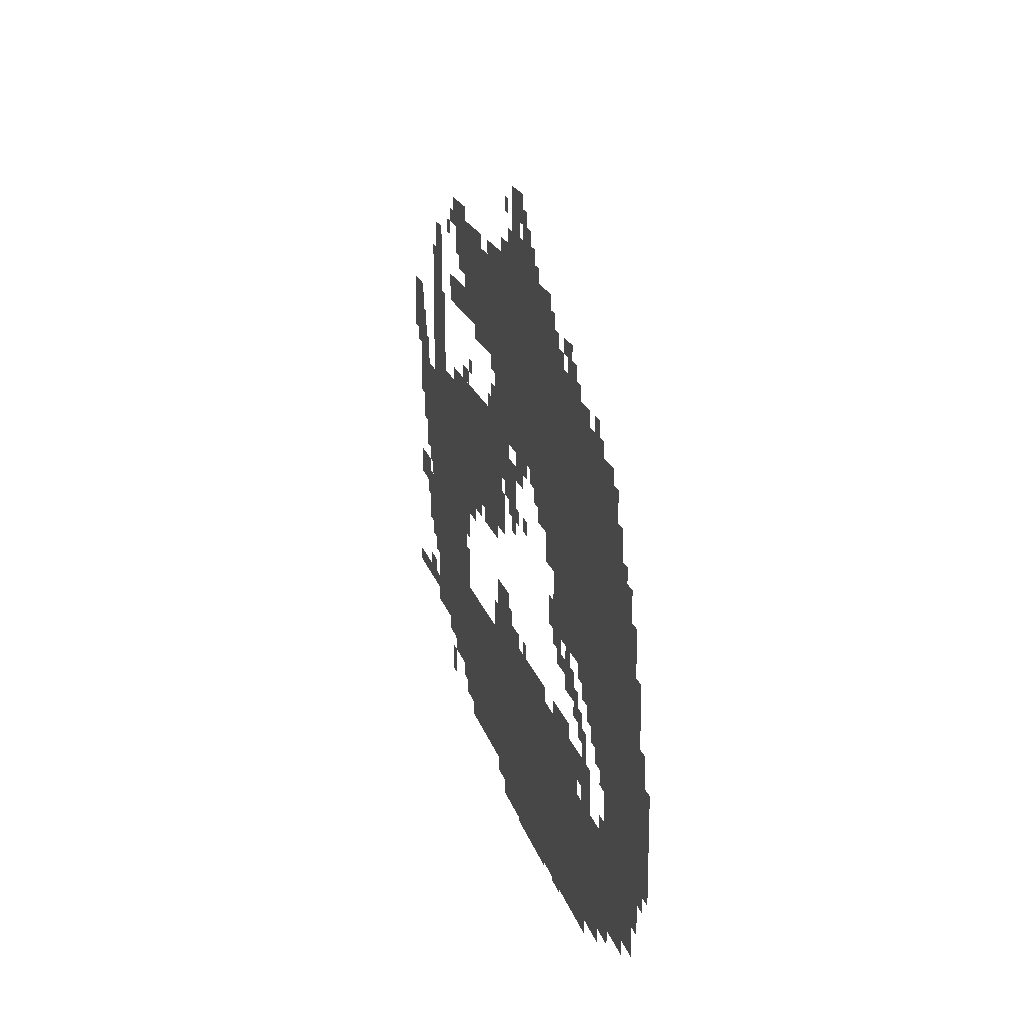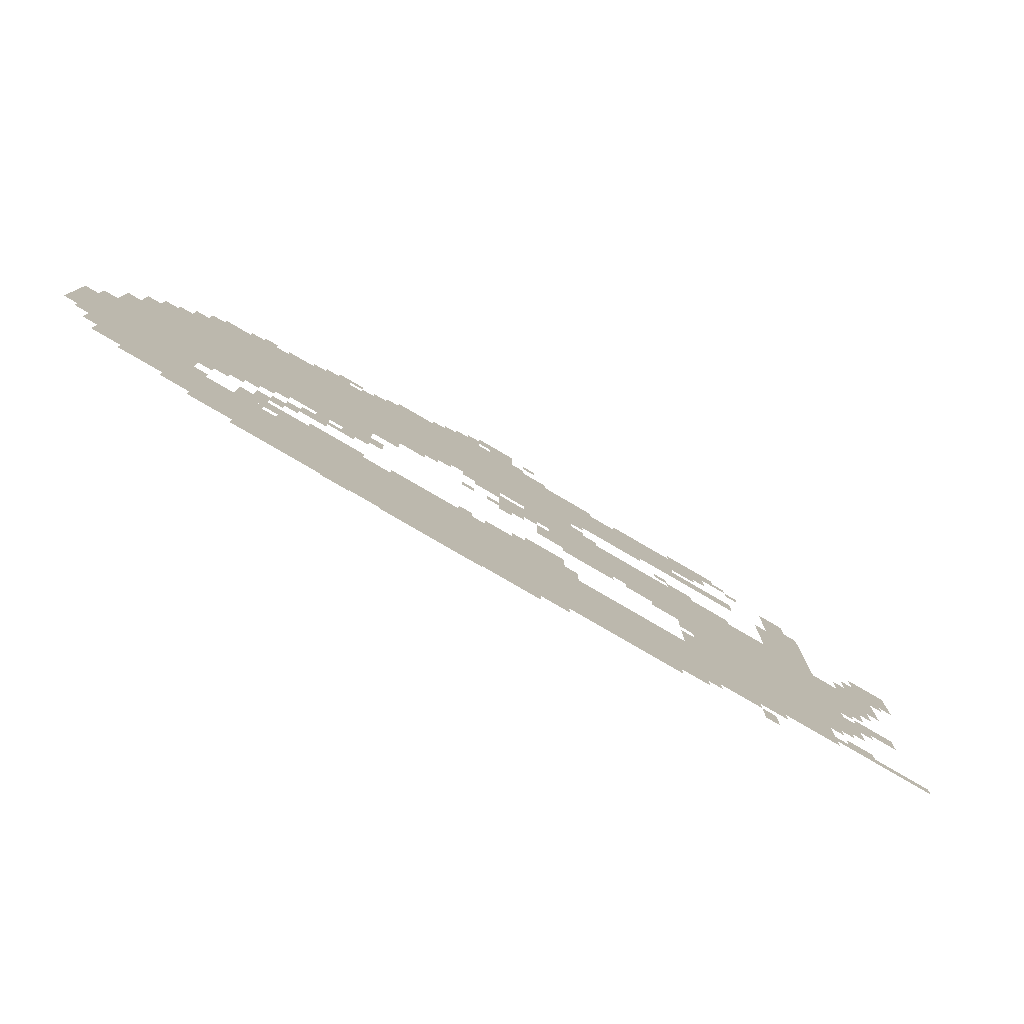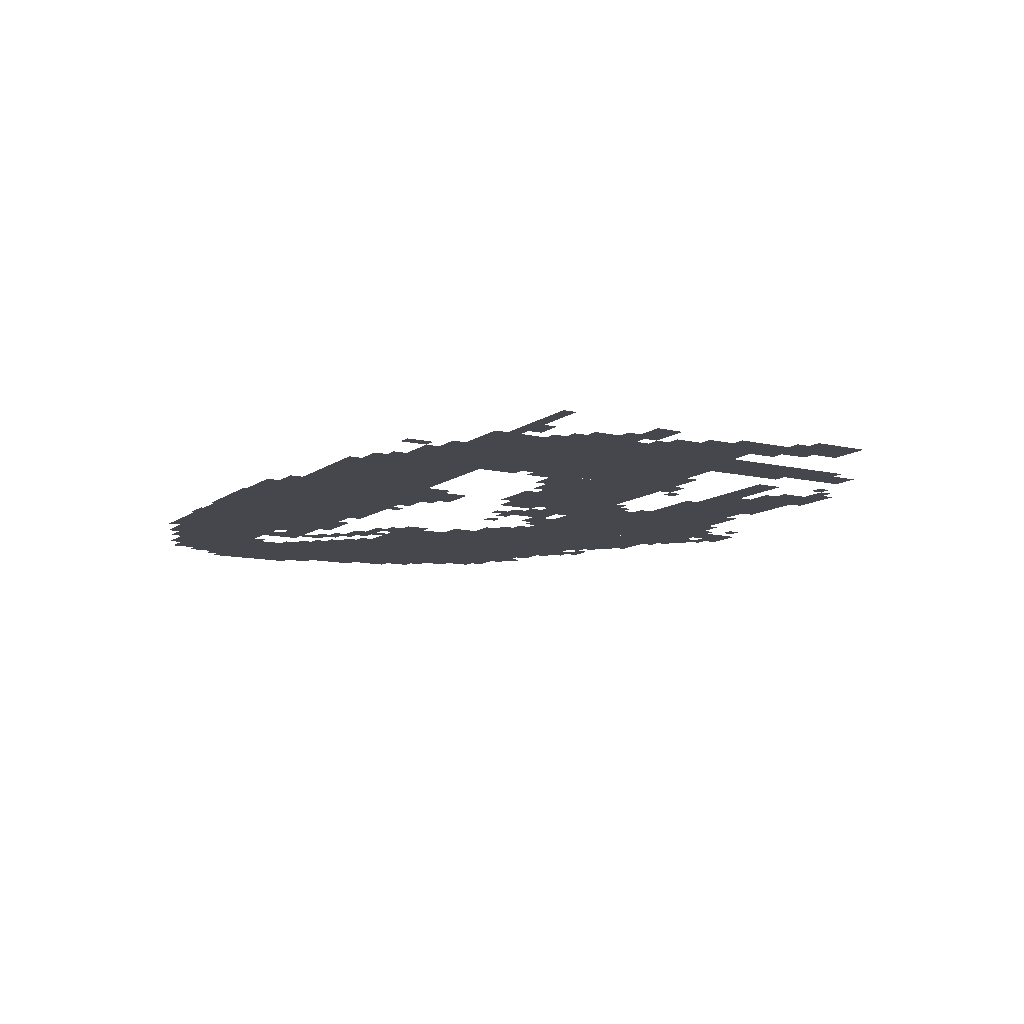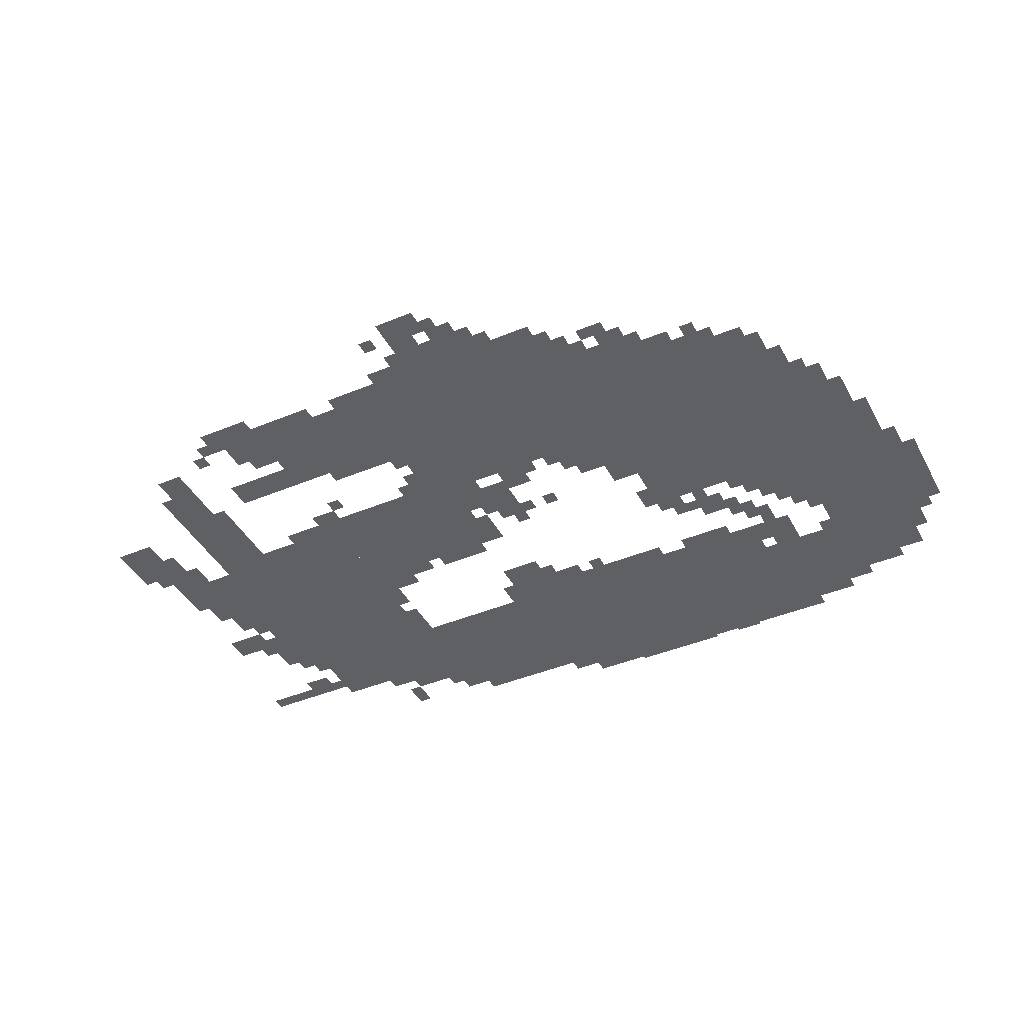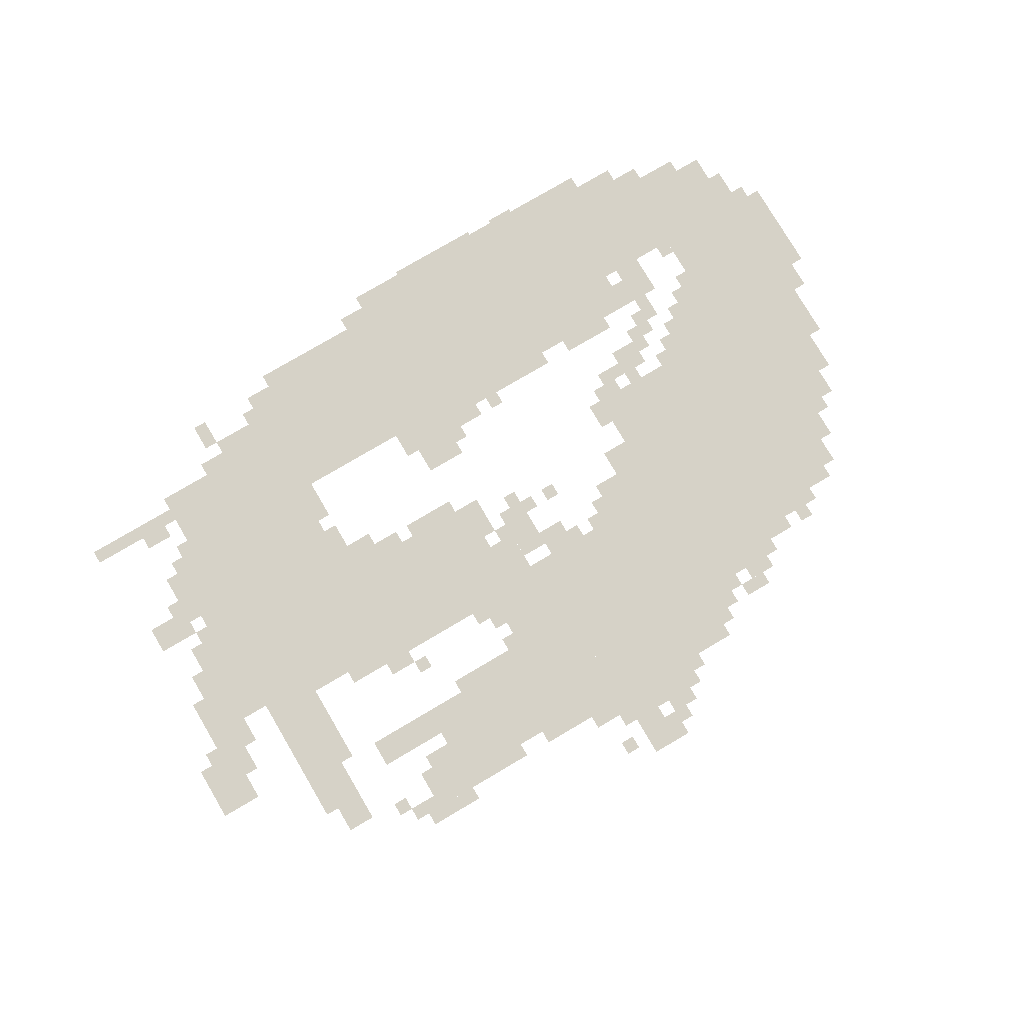
<metadata>
{"format":"obj","ext":"obj","renderer":"f3d","projection":"perspective","resolution":1024,"background":"white","views":[{"elev":18.9,"azim":-104.1,"up":"+Y"},{"elev":-79.2,"azim":-30.3,"up":"+Y"},{"elev":-11.0,"azim":59.6,"up":"+Z"},{"elev":-42.4,"azim":-153.5,"up":"+Z"},{"elev":78.5,"azim":149.5,"up":"+Z"}]}
</metadata>
<code>
g haerbin-mesh
v -640 72 0
v -640 392 0
v -1120 392 0
v -1120 72 0
v -1120 72 0
v -1120 392 0
v -1568 392 0
v -1568 72 0
v -256 232 0
v -256 552 0
v -576 552 0
v -576 232 0
v -256 552 0
v -256 872 0
v -576 872 0
v -576 552 0
v -1216 872 0
v -1216 1160 0
v -1568 1160 0
v -1568 872 0
v -864 872 0
v -864 1160 0
v -1216 1160 0
v -1216 872 0
v -1376 584 0
v -1376 872 0
v -1664 872 0
v -1664 584 0
v -1760 264 0
v -1760 584 0
v -2016 584 0
v -2016 264 0
v -576 648 0
v -576 904 0
v -864 904 0
v -864 648 0
v -1664 584 0
v -1664 872 0
v -1920 872 0
v -1920 584 0
v -1568 872 0
v -1568 1064 0
v -1792 1064 0
v -1792 872 0
v -512 1160 0
v -512 1256 0
v -960 1256 0
v -960 1160 0
v -1568 72 0
v -1568 296 0
v -1760 296 0
v -1760 72 0
v -960 1160 0
v -960 1256 0
v -1376 1256 0
v -1376 1160 0
v -128 616 0
v -128 840 0
v -256 840 0
v -256 616 0
v -960 8 0
v -960 72 0
v -1312 72 0
v -1312 8 0
v -992 1256 0
v -992 1352 0
v -1216 1352 0
v -1216 1256 0
v -1312 8 0
v -1312 72 0
v -1632 72 0
v -1632 8 0
v -224 1000 0
v -224 1160 0
v -320 1160 0
v -320 1000 0
v -1792 104 0
v -1792 264 0
v -1888 264 0
v -1888 104 0
v -640 1064 0
v -640 1128 0
v -864 1128 0
v -864 1064 0
v -416 1064 0
v -416 1128 0
v -640 1128 0
v -640 1064 0
v -864 776 0
v -864 872 0
v -992 872 0
v -992 776 0
v -1248 776 0
v -1248 872 0
v -1376 872 0
v -1376 776 0
v -1632 488 0
v -1632 584 0
v -1760 584 0
v -1760 488 0
v -224 872 0
v -224 1000 0
v -320 1000 0
v -320 872 0
v -576 232 0
v -576 392 0
v -640 392 0
v -640 232 0
v -864 648 0
v -864 744 0
v -960 744 0
v -960 648 0
v -1920 584 0
v -1920 712 0
v -1984 712 0
v -1984 584 0
v -448 168 0
v -448 232 0
v -576 232 0
v -576 168 0
v -1888 136 0
v -1888 264 0
v -1952 264 0
v -1952 136 0
v 0 904 0
v 0 1032 0
v -64 1032 0
v -64 904 0
v -992 712 0
v -992 840 0
v -1056 840 0
v -1056 712 0
v -576 104 0
v -576 232 0
v -640 232 0
v -640 104 0
v -864 392 0
v -864 456 0
v -992 456 0
v -992 392 0
v -192 488 0
v -192 616 0
v -256 616 0
v -256 488 0
v -64 840 0
v -64 968 0
v -128 968 0
v -128 840 0
v -1568 328 0
v -1568 392 0
v -1664 392 0
v -1664 328 0
v -896 456 0
v -896 520 0
v -992 520 0
v -992 456 0
v -64 520 0
v -64 584 0
v -160 584 0
v -160 520 0
v -1792 872 0
v -1792 968 0
v -1856 968 0
v -1856 872 0
v -1024 1352 0
v -1024 1448 0
v -1088 1448 0
v -1088 1352 0
v -992 392 0
v -992 456 0
v -1088 456 0
v -1088 392 0
v -192 392 0
v -192 488 0
v -256 488 0
v -256 392 0
v -64 744 0
v -64 840 0
v -128 840 0
v -128 744 0
v -576 1128 0
v -576 1160 0
v -736 1160 0
v -736 1128 0
v -576 1256 0
v -576 1288 0
v -736 1288 0
v -736 1256 0
v -416 1256 0
v -416 1288 0
v -576 1288 0
v -576 1256 0
v -1056 808 0
v -1056 872 0
v -1120 872 0
v -1120 808 0
v -1312 712 0
v -1312 776 0
v -1376 776 0
v -1376 712 0
v -1696 424 0
v -1696 488 0
v -1760 488 0
v -1760 424 0
v -256 1160 0
v -256 1224 0
v -320 1224 0
v -320 1160 0
v -32 264 0
v -32 296 0
v -160 296 0
v -160 264 0
v -1088 392 0
v -1088 424 0
v -1216 424 0
v -1216 392 0
v -1088 0 0
v -1088 8 0
v -1216 8 0
v -1216 0 0
v -736 1128 0
v -736 1160 0
v -864 1160 0
v -864 1128 0
v -2016 392 0
v -2016 520 0
v -2047 520 0
v -2047 392 0
v -1760 168 0
v -1760 264 0
v -1792 264 0
v -1792 168 0
v -1760 72 0
v -1760 168 0
v -1792 168 0
v -1792 72 0
v -2016 296 0
v -2016 392 0
v -2047 392 0
v -2047 296 0
v -1216 0 0
v -1216 8 0
v -1312 8 0
v -1312 0 0
v -1568 1064 0
v -1568 1096 0
v -1664 1096 0
v -1664 1064 0
v -576 616 0
v -576 648 0
v -672 648 0
v -672 616 0
v -320 968 0
v -320 1064 0
v -352 1064 0
v -352 968 0
v -320 872 0
v -320 968 0
v -352 968 0
v -352 872 0
v -800 1256 0
v -800 1288 0
v -896 1288 0
v -896 1256 0
v -896 1256 0
v -896 1288 0
v -992 1288 0
v -992 1256 0
v -672 1032 0
v -672 1064 0
v -768 1064 0
v -768 1032 0
v -768 1032 0
v -768 1064 0
v -864 1064 0
v -864 1032 0
v -160 264 0
v -160 296 0
v -256 296 0
v -256 264 0
v -1216 392 0
v -1216 424 0
v -1312 424 0
v -1312 392 0
v -832 904 0
v -832 968 0
v -864 968 0
v -864 904 0
v -128 840 0
v -128 904 0
v -160 904 0
v -160 840 0
v -544 904 0
v -544 936 0
v -608 936 0
v -608 904 0
v -864 744 0
v -864 776 0
v -928 776 0
v -928 744 0
v -1184 840 0
v -1184 872 0
v -1248 872 0
v -1248 840 0
v -480 1192 0
v -480 1256 0
v -512 1256 0
v -512 1192 0
v -1472 1160 0
v -1472 1192 0
v -1536 1192 0
v -1536 1160 0
v -1440 1192 0
v -1440 1224 0
v -1504 1224 0
v -1504 1192 0
v -1376 1160 0
v -1376 1224 0
v -1408 1224 0
v -1408 1160 0
v -1568 1096 0
v -1568 1128 0
v -1632 1128 0
v -1632 1096 0
v -1792 968 0
v -1792 1032 0
v -1824 1032 0
v -1824 968 0
v -64 968 0
v -64 1032 0
v -96 1032 0
v -96 968 0
v -928 1288 0
v -928 1320 0
v -992 1320 0
v -992 1288 0
v -1952 200 0
v -1952 264 0
v -1984 264 0
v -1984 200 0
v -1600 296 0
v -1600 328 0
v -1664 328 0
v -1664 296 0
v -160 296 0
v -160 328 0
v -224 328 0
v -224 296 0
v -384 200 0
v -384 232 0
v -448 232 0
v -448 200 0
v -1376 0 0
v -1376 8 0
v -1440 8 0
v -1440 0 0
v -896 40 0
v -896 72 0
v -960 72 0
v -960 40 0
v -416 104 0
v -416 168 0
v -448 168 0
v -448 104 0
v -608 584 0
v -608 616 0
v -672 616 0
v -672 584 0
v -1344 584 0
v -1344 648 0
v -1376 648 0
v -1376 584 0
v -96 680 0
v -96 744 0
v -128 744 0
v -128 680 0
v -1376 552 0
v -1376 584 0
v -1440 584 0
v -1440 552 0
v -1568 424 0
v -1568 456 0
v -1632 456 0
v -1632 424 0
v -1536 456 0
v -1536 488 0
v -1600 488 0
v -1600 456 0
v -1568 552 0
v -1568 584 0
v -1632 584 0
v -1632 552 0
v -1120 1352 0
v -1120 1416 0
v -1152 1416 0
v -1152 1352 0
v -832 616 0
v -832 648 0
v -896 648 0
v -896 616 0
v -768 616 0
v -768 648 0
v -832 648 0
v -832 616 0
v -512 872 0
v -512 904 0
v -576 904 0
v -576 872 0
v -1408 520 0
v -1408 552 0
v -1472 552 0
v -1472 520 0
v -160 424 0
v -160 488 0
v -192 488 0
v -192 424 0
v -160 488 0
v -160 552 0
v -192 552 0
v -192 488 0
v -448 872 0
v -448 904 0
v -512 904 0
v -512 872 0
v -448 1288 0
v -448 1320 0
v -512 1320 0
v -512 1288 0
v -672 616 0
v -672 648 0
v -736 648 0
v -736 616 0
v -1664 1064 0
v -1664 1096 0
v -1728 1096 0
v -1728 1064 0
v -1280 1256 0
v -1280 1288 0
v -1344 1288 0
v -1344 1256 0
v -1216 1256 0
v -1216 1288 0
v -1280 1288 0
v -1280 1256 0
v -512 1288 0
v -512 1320 0
v -576 1320 0
v -576 1288 0
v -1472 520 0
v -1472 552 0
v -1536 552 0
v -1536 520 0
v -576 424 0
v -576 488 0
v -608 488 0
v -608 424 0
v -1472 488 0
v -1472 520 0
v -1536 520 0
v -1536 488 0
v -1088 1384 0
v -1088 1448 0
v -1120 1448 0
v -1120 1384 0
v -1632 40 0
v -1632 72 0
v -1696 72 0
v -1696 40 0
v -576 552 0
v -576 616 0
v -608 616 0
v -608 552 0
v -1376 392 0
v -1376 424 0
v -1440 424 0
v -1440 392 0
v -1920 744 0
v -1920 808 0
v -1952 808 0
v -1952 744 0
v -1440 392 0
v -1440 424 0
v -1504 424 0
v -1504 392 0
v -1472 552 0
v -1472 584 0
v -1504 584 0
v -1504 552 0
v -160 584 0
v -160 616 0
v -192 616 0
v -192 584 0
v -1600 520 0
v -1600 552 0
v -1632 552 0
v -1632 520 0
v -1024 680 0
v -1024 712 0
v -1056 712 0
v -1056 680 0
v -1056 712 0
v -1056 744 0
v -1088 744 0
v -1088 712 0
v -960 744 0
v -960 776 0
v -992 776 0
v -992 744 0
v -1216 808 0
v -1216 840 0
v -1248 840 0
v -1248 808 0
v -1120 712 0
v -1120 744 0
v -1152 744 0
v -1152 712 0
v -128 488 0
v -128 520 0
v -160 520 0
v -160 488 0
v -224 360 0
v -224 392 0
v -256 392 0
v -256 360 0
v -1728 296 0
v -1728 328 0
v -1760 328 0
v -1760 296 0
v -1728 392 0
v -1728 424 0
v -1760 424 0
v -1760 392 0
v -1600 392 0
v -1600 424 0
v -1632 424 0
v -1632 392 0
v -1664 456 0
v -1664 488 0
v -1696 488 0
v -1696 456 0
v -992 456 0
v -992 488 0
v -1024 488 0
v -1024 456 0
v -544 136 0
v -544 168 0
v -576 168 0
v -576 136 0
v -1120 424 0
v -1120 456 0
v -1152 456 0
v -1152 424 0
v -1120 840 0
v -1120 872 0
v -1152 872 0
v -1152 840 0
v -960 1384 0
v -960 1416 0
v -992 1416 0
v -992 1384 0
v -1920 712 0
v -1920 744 0
v -1952 744 0
v -1952 712 0
v -1216 1288 0
v -1216 1320 0
v -1248 1320 0
v -1248 1288 0
v -1152 1352 0
v -1152 1384 0
v -1184 1384 0
v -1184 1352 0
v -576 392 0
v -576 424 0
v -608 424 0
v -608 392 0
v -1696 40 0
v -1696 72 0
v -1728 72 0
v -1728 40 0
v -576 520 0
v -576 552 0
v -608 552 0
v -608 520 0
v -1536 488 0
v -1536 520 0
v -1568 520 0
v -1568 488 0
v -384 1224 0
v -384 1256 0
v -416 1256 0
v -416 1224 0
v -32 872 0
v -32 904 0
v -64 904 0
v -64 872 0
v -800 904 0
v -800 936 0
v -832 936 0
v -832 904 0
v -224 840 0
v -224 872 0
v -256 872 0
v -256 840 0
v -1856 872 0
v -1856 904 0
v -1888 904 0
v -1888 872 0
v -1664 1096 0
v -1664 1128 0
v -1696 1128 0
v -1696 1096 0
v -1408 1160 0
v -1408 1192 0
v -1440 1192 0
v -1440 1160 0
v -608 936 0
v -608 968 0
v -640 968 0
v -640 936 0
v -832 1000 0
v -832 1032 0
v -864 1032 0
v -864 1000 0
g haerbin-mesh_0
f 3 2 1
f 1 4 3
f 7 6 5
f 5 8 7
f 11 10 9
f 9 12 11
f 15 14 13
f 13 16 15
f 19 18 17
f 17 20 19
f 23 22 21
f 21 24 23
f 27 26 25
f 25 28 27
f 31 30 29
f 29 32 31
f 35 34 33
f 33 36 35
f 39 38 37
f 37 40 39
f 43 42 41
f 41 44 43
f 47 46 45
f 45 48 47
f 51 50 49
f 49 52 51
f 55 54 53
f 53 56 55
f 59 58 57
f 57 60 59
f 63 62 61
f 61 64 63
f 67 66 65
f 65 68 67
f 71 70 69
f 69 72 71
f 75 74 73
f 73 76 75
f 79 78 77
f 77 80 79
f 83 82 81
f 81 84 83
f 87 86 85
f 85 88 87
f 91 90 89
f 89 92 91
f 95 94 93
f 93 96 95
f 99 98 97
f 97 100 99
f 103 102 101
f 101 104 103
f 107 106 105
f 105 108 107
f 111 110 109
f 109 112 111
f 115 114 113
f 113 116 115
f 119 118 117
f 117 120 119
f 123 122 121
f 121 124 123
f 127 126 125
f 125 128 127
f 131 130 129
f 129 132 131
f 135 134 133
f 133 136 135
f 139 138 137
f 137 140 139
f 143 142 141
f 141 144 143
f 147 146 145
f 145 148 147
f 151 150 149
f 149 152 151
f 155 154 153
f 153 156 155
f 159 158 157
f 157 160 159
f 163 162 161
f 161 164 163
f 167 166 165
f 165 168 167
f 171 170 169
f 169 172 171
f 175 174 173
f 173 176 175
f 179 178 177
f 177 180 179
f 183 182 181
f 181 184 183
f 187 186 185
f 185 188 187
f 191 190 189
f 189 192 191
f 195 194 193
f 193 196 195
f 199 198 197
f 197 200 199
f 203 202 201
f 201 204 203
f 207 206 205
f 205 208 207
f 211 210 209
f 209 212 211
f 215 214 213
f 213 216 215
f 219 218 217
f 217 220 219
f 223 222 221
f 221 224 223
f 227 226 225
f 225 228 227
f 231 230 229
f 229 232 231
f 235 234 233
f 233 236 235
f 239 238 237
f 237 240 239
f 243 242 241
f 241 244 243
f 247 246 245
f 245 248 247
f 251 250 249
f 249 252 251
f 255 254 253
f 253 256 255
f 259 258 257
f 257 260 259
f 263 262 261
f 261 264 263
f 267 266 265
f 265 268 267
f 271 270 269
f 269 272 271
f 275 274 273
f 273 276 275
f 279 278 277
f 277 280 279
f 283 282 281
f 281 284 283
f 287 286 285
f 285 288 287
f 291 290 289
f 289 292 291
f 295 294 293
f 293 296 295
f 299 298 297
f 297 300 299
f 303 302 301
f 301 304 303
f 307 306 305
f 305 308 307
f 311 310 309
f 309 312 311
f 315 314 313
f 313 316 315
f 319 318 317
f 317 320 319
f 323 322 321
f 321 324 323
f 327 326 325
f 325 328 327
f 331 330 329
f 329 332 331
f 335 334 333
f 333 336 335
f 339 338 337
f 337 340 339
f 343 342 341
f 341 344 343
f 347 346 345
f 345 348 347
f 351 350 349
f 349 352 351
f 355 354 353
f 353 356 355
f 359 358 357
f 357 360 359
f 363 362 361
f 361 364 363
f 367 366 365
f 365 368 367
f 371 370 369
f 369 372 371
f 375 374 373
f 373 376 375
f 379 378 377
f 377 380 379
f 383 382 381
f 381 384 383
f 387 386 385
f 385 388 387
f 391 390 389
f 389 392 391
f 395 394 393
f 393 396 395
f 399 398 397
f 397 400 399
f 403 402 401
f 401 404 403
f 407 406 405
f 405 408 407
f 411 410 409
f 409 412 411
f 415 414 413
f 413 416 415
f 419 418 417
f 417 420 419
f 423 422 421
f 421 424 423
f 427 426 425
f 425 428 427
f 431 430 429
f 429 432 431
f 435 434 433
f 433 436 435
f 439 438 437
f 437 440 439
f 443 442 441
f 441 444 443
f 447 446 445
f 445 448 447
f 451 450 449
f 449 452 451
f 455 454 453
f 453 456 455
f 459 458 457
f 457 460 459
f 463 462 461
f 461 464 463
f 467 466 465
f 465 468 467
f 471 470 469
f 469 472 471
f 475 474 473
f 473 476 475
f 479 478 477
f 477 480 479
f 483 482 481
f 481 484 483
f 487 486 485
f 485 488 487
f 491 490 489
f 489 492 491
f 495 494 493
f 493 496 495
f 499 498 497
f 497 500 499
f 503 502 501
f 501 504 503
f 507 506 505
f 505 508 507
f 511 510 509
f 509 512 511
f 515 514 513
f 513 516 515
f 519 518 517
f 517 520 519
f 523 522 521
f 521 524 523
f 527 526 525
f 525 528 527
f 531 530 529
f 529 532 531
f 535 534 533
f 533 536 535
f 539 538 537
f 537 540 539
f 543 542 541
f 541 544 543
f 547 546 545
f 545 548 547
f 551 550 549
f 549 552 551
f 555 554 553
f 553 556 555
f 559 558 557
f 557 560 559
f 563 562 561
f 561 564 563
f 567 566 565
f 565 568 567
f 571 570 569
f 569 572 571
f 575 574 573
f 573 576 575
f 579 578 577
f 577 580 579
f 583 582 581
f 581 584 583
f 587 586 585
f 585 588 587
f 591 590 589
f 589 592 591
f 595 594 593
f 593 596 595
f 599 598 597
f 597 600 599
f 603 602 601
f 601 604 603
f 607 606 605
f 605 608 607
f 611 610 609
f 609 612 611
f 615 614 613
f 613 616 615
f 619 618 617
f 617 620 619
f 623 622 621
f 621 624 623

</code>
